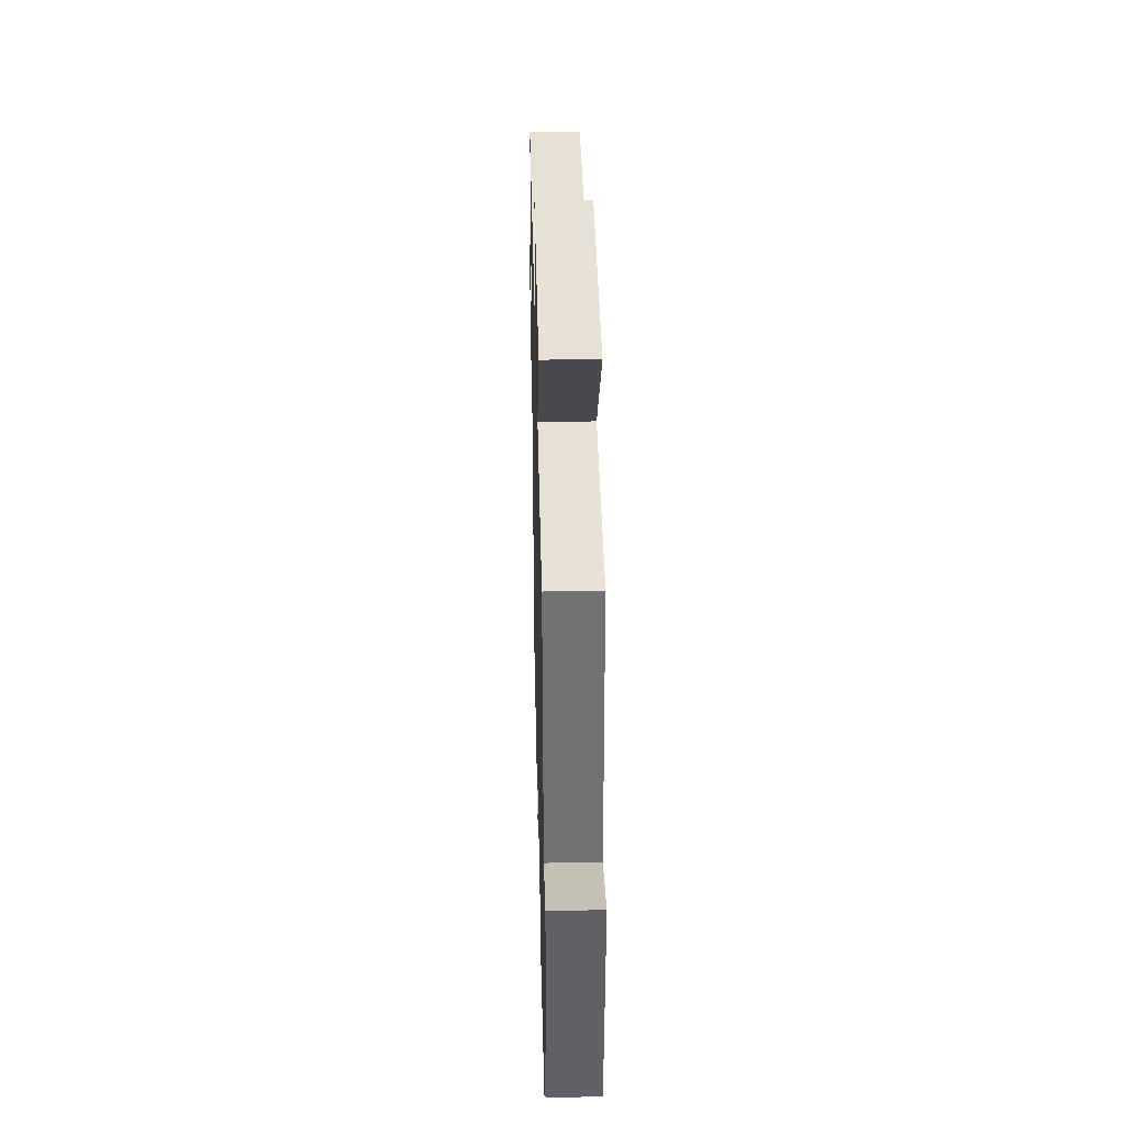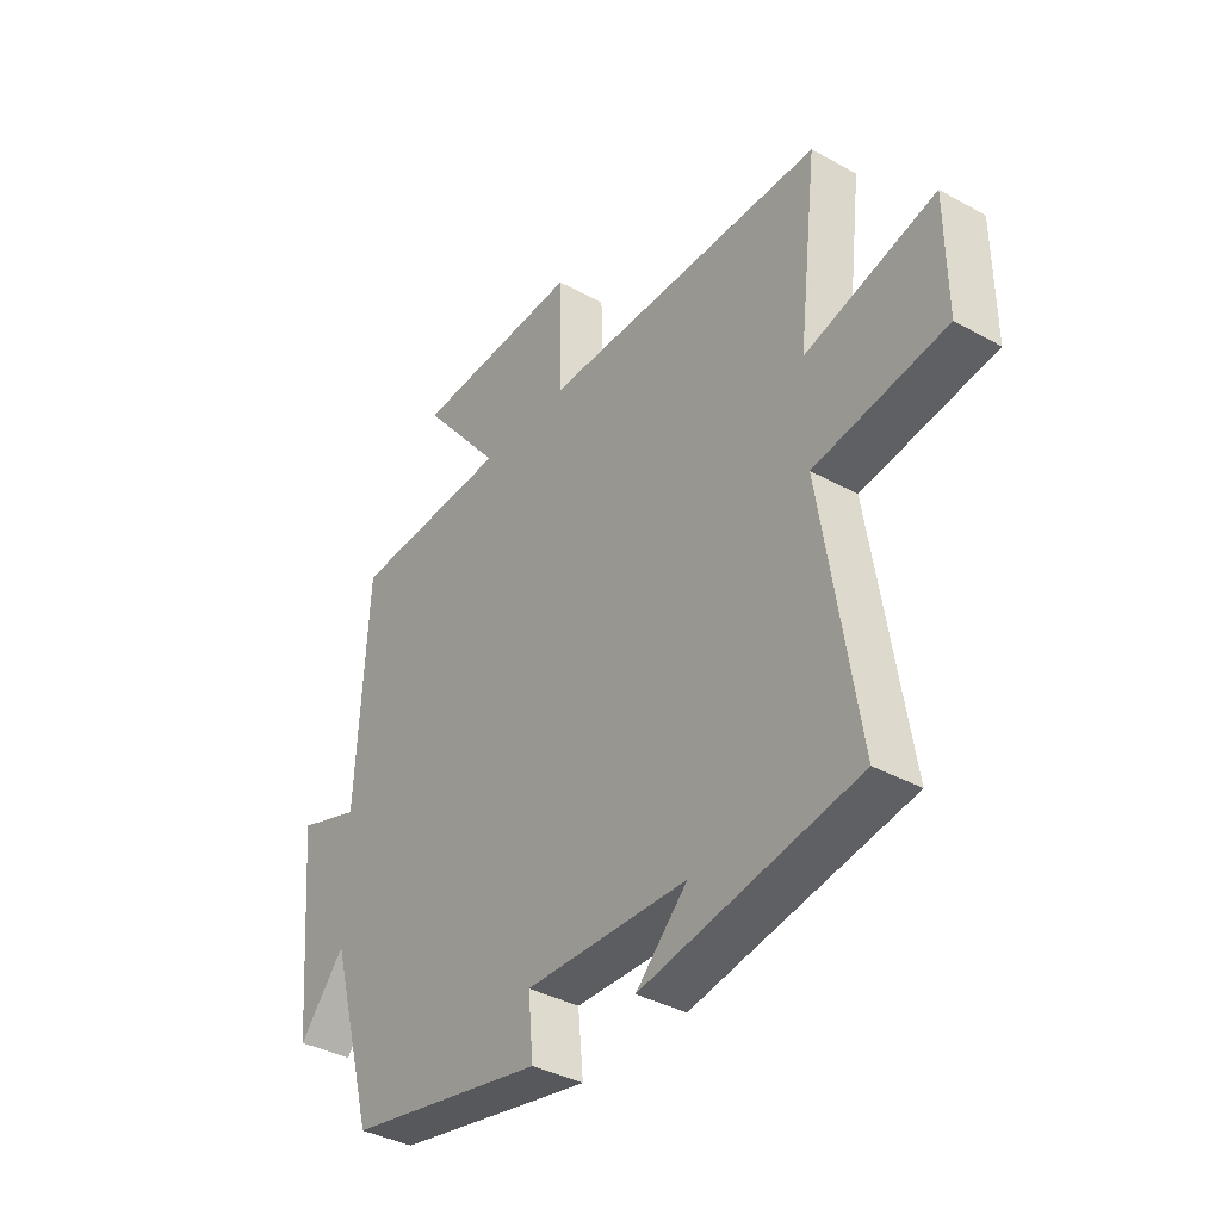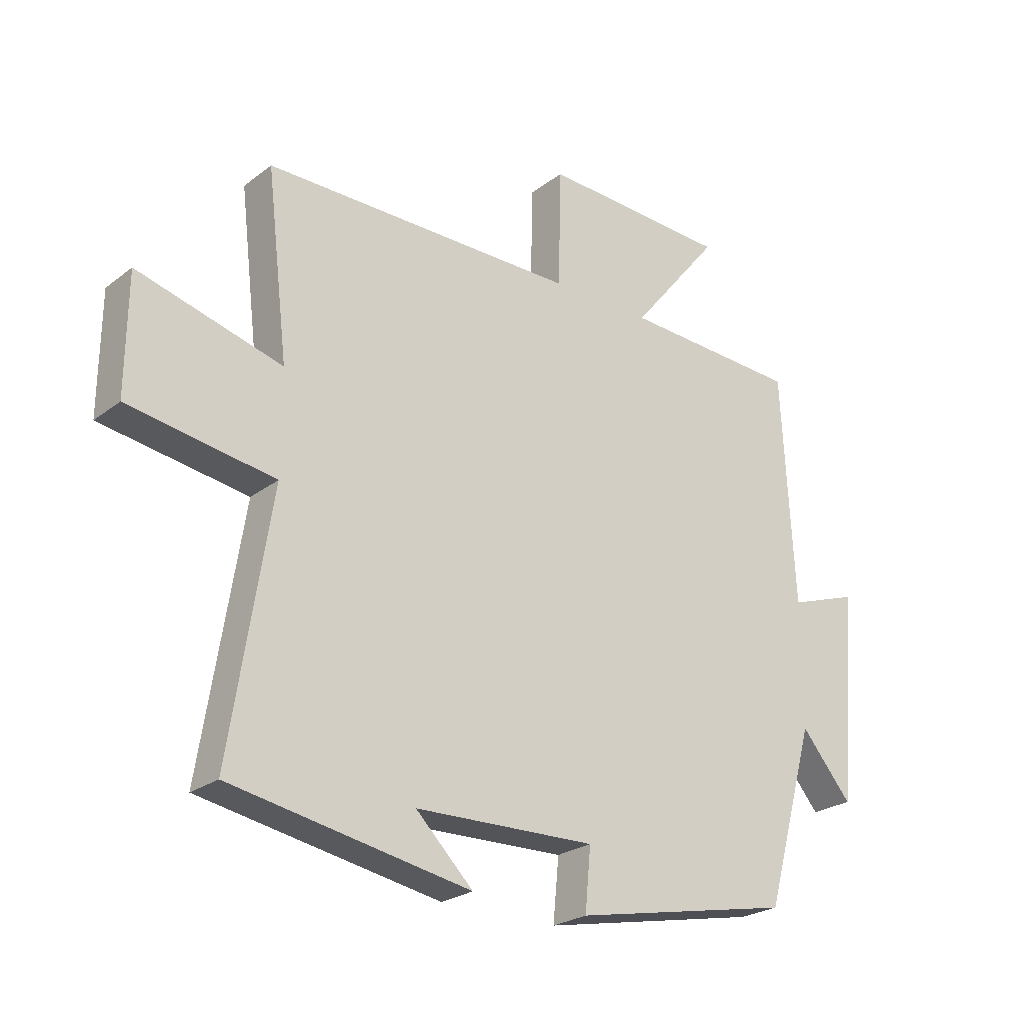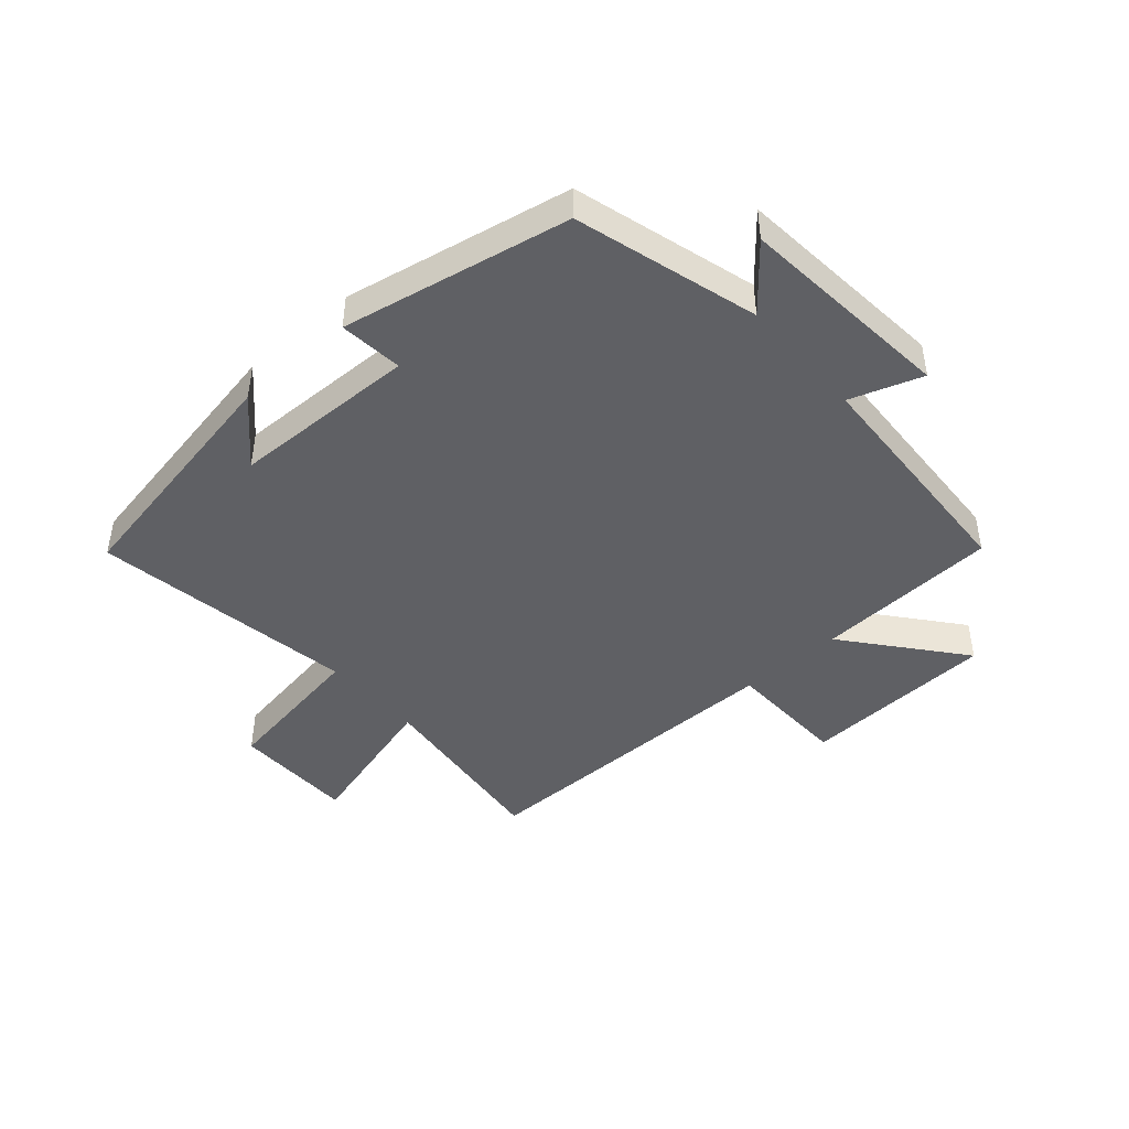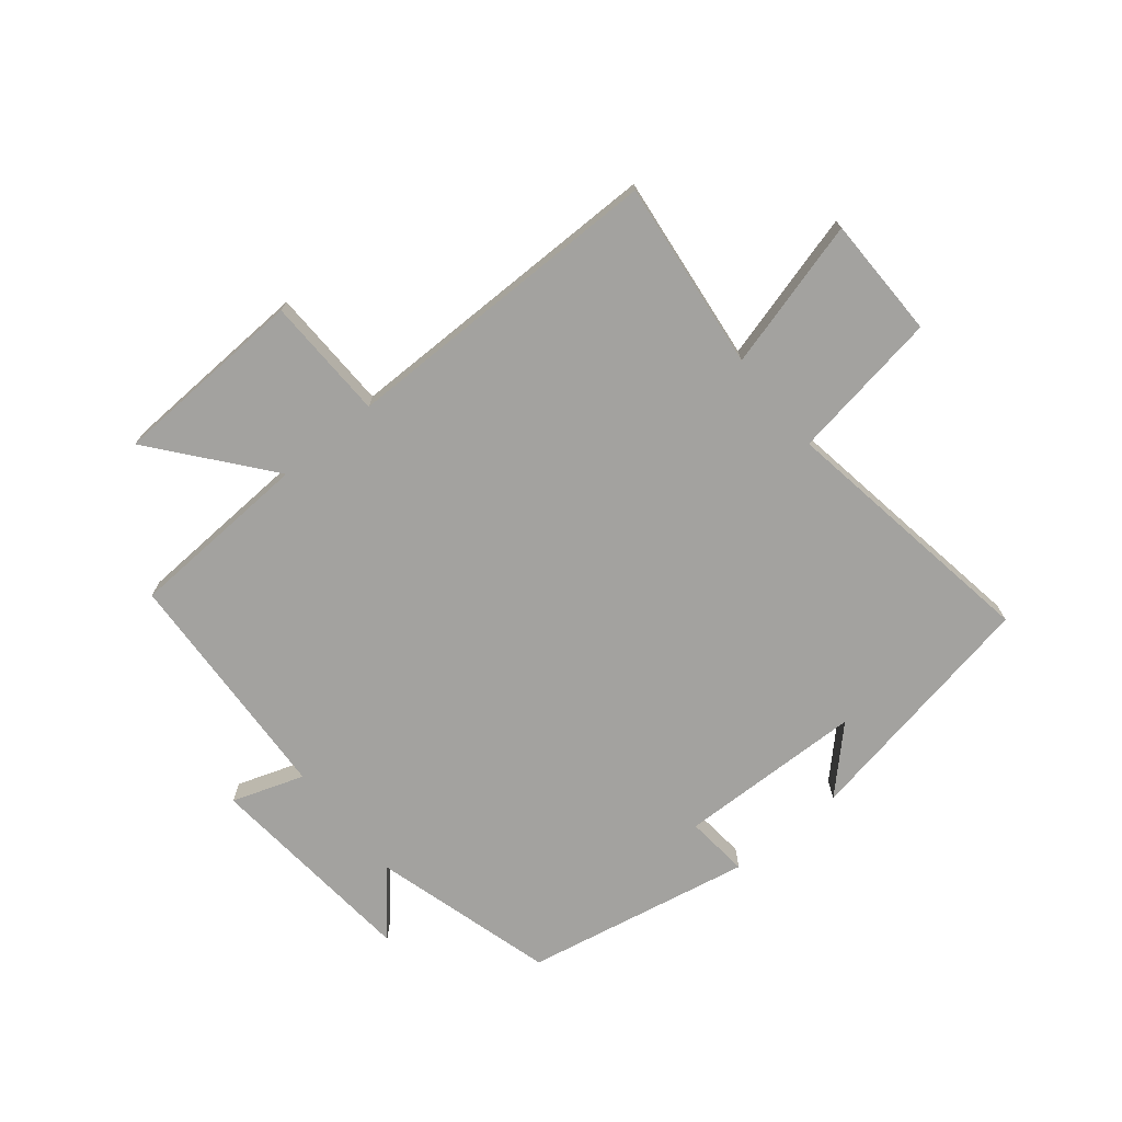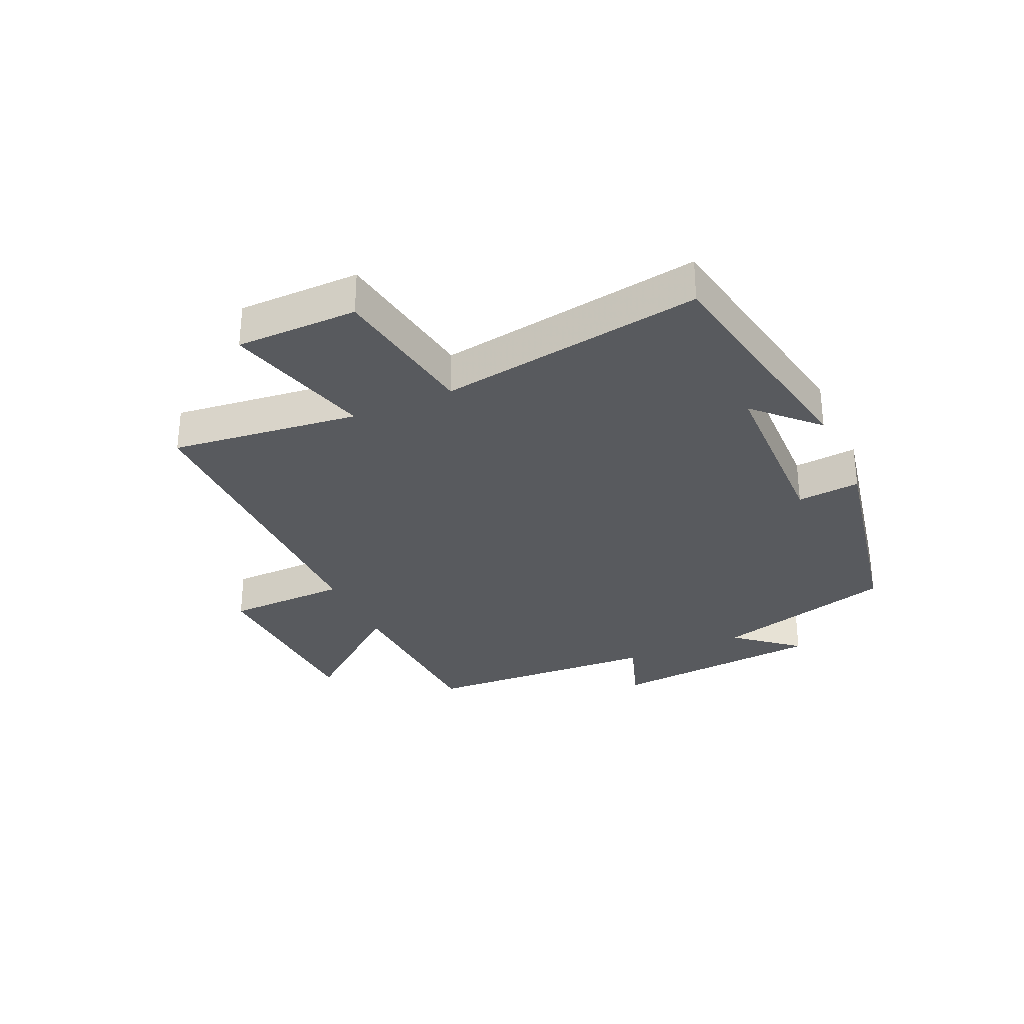
<metadata>
{"format":"obj","ext":"obj","renderer":"f3d","projection":"perspective","resolution":1024,"background":"white","views":[{"elev":37.9,"azim":-91.3,"up":"+Z"},{"elev":-37.4,"azim":54.6,"up":"+Z"},{"elev":-24.5,"azim":141.0,"up":"+Z"},{"elev":-44.8,"azim":-138.6,"up":"+Y"},{"elev":-72.4,"azim":39.3,"up":"+Y"},{"elev":-30.8,"azim":114.3,"up":"+Y"}]}
</metadata>
<code>
v 0.569 0.07 -0.426
v 0.161 0.07 -0.5
v 0.259 0.07 -0.403
v -0.049 0.07 -0.395
v -0.039 0.07 -0.5
v -0.415 0.07 -0.425
v -0.5 0.07 -0.123
v -0.587 0.07 -0.226
v -0.619 0.07 0.132
v -0.5 0.07 0.091
v -0.479 0.07 0.485
v -0.175 0.07 0.5
v -0.328 0.07 0.689
v -0.006 0.07 0.703
v -0.001 0.07 0.5
v 0.537 0.07 0.499
v 0.5 0.07 0.186
v 0.747 0.07 0.253
v 0.749 0.07 0.051
v 0.5 0.07 0.012
v 0.569 0 -0.426
v 0.161 0 -0.5
v 0.259 0 -0.403
v -0.049 0 -0.395
v -0.039 0 -0.5
v -0.415 0 -0.425
v -0.5 0 -0.123
v -0.587 0 -0.226
v -0.619 0 0.132
v -0.5 0 0.091
v -0.479 0 0.485
v -0.175 0 0.5
v -0.328 0 0.689
v -0.006 0 0.703
v -0.001 0 0.5
v 0.537 0 0.499
v 0.5 0 0.186
v 0.747 0 0.253
v 0.749 0 0.051
v 0.5 0 0.012
f 17 18 19 20
f 15 16 17
f 15 17 20
f 12 13 14 15
f 10 11 12 15
f 10 15 20 1
f 7 8 9 10
f 4 5 6 7
f 3 4 7 10
f 1 2 3
f 1 3 10
f 40 39 38 37
f 37 36 35
f 40 37 35
f 35 34 33 32
f 35 32 31 30
f 21 40 35 30
f 30 29 28 27
f 27 26 25 24
f 30 27 24 23
f 23 22 21
f 30 23 21
f 1 21 22 2
f 2 22 23 3
f 3 23 24 4
f 4 24 25 5
f 5 25 26 6
f 6 26 27 7
f 7 27 28 8
f 8 28 29 9
f 9 29 30 10
f 10 30 31 11
f 11 31 32 12
f 12 32 33 13
f 13 33 34 14
f 14 34 35 15
f 15 35 36 16
f 16 36 37 17
f 17 37 38 18
f 18 38 39 19
f 19 39 40 20
f 20 40 21 1

</code>
